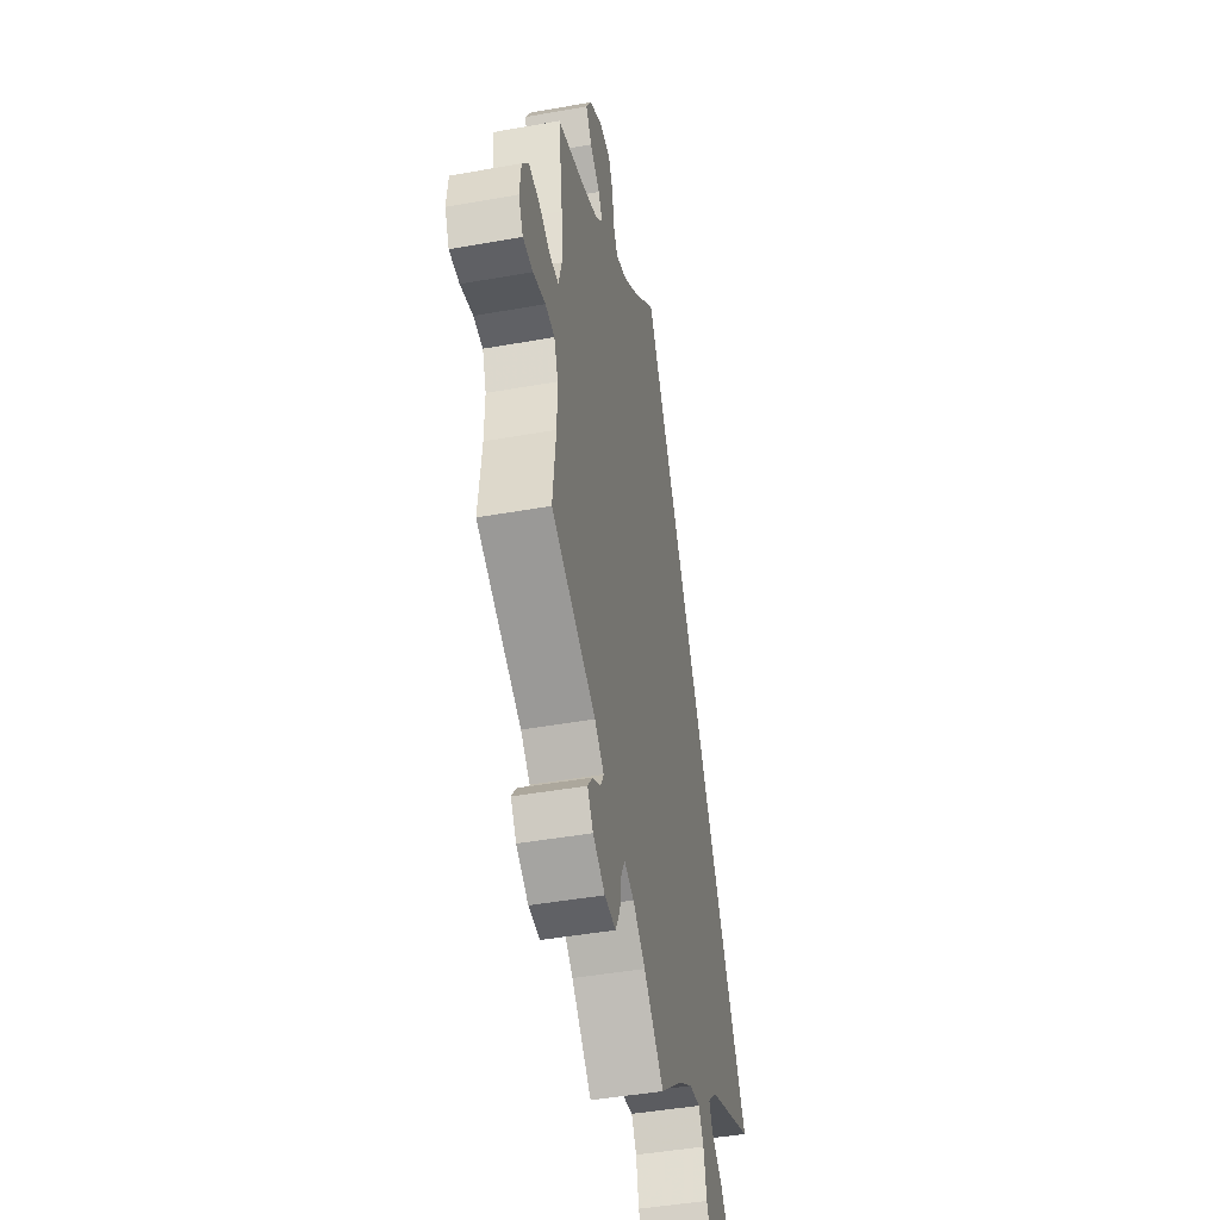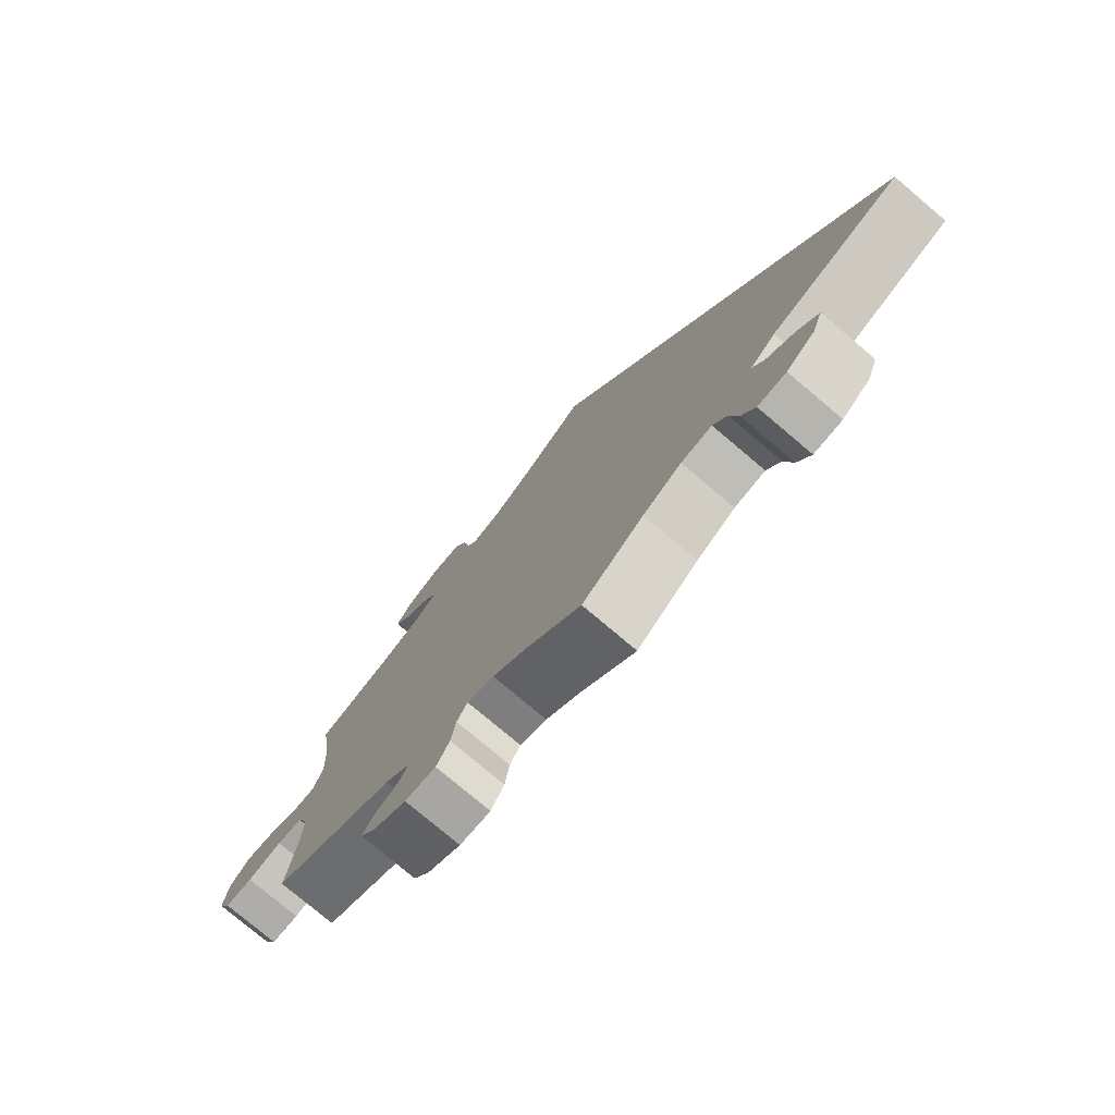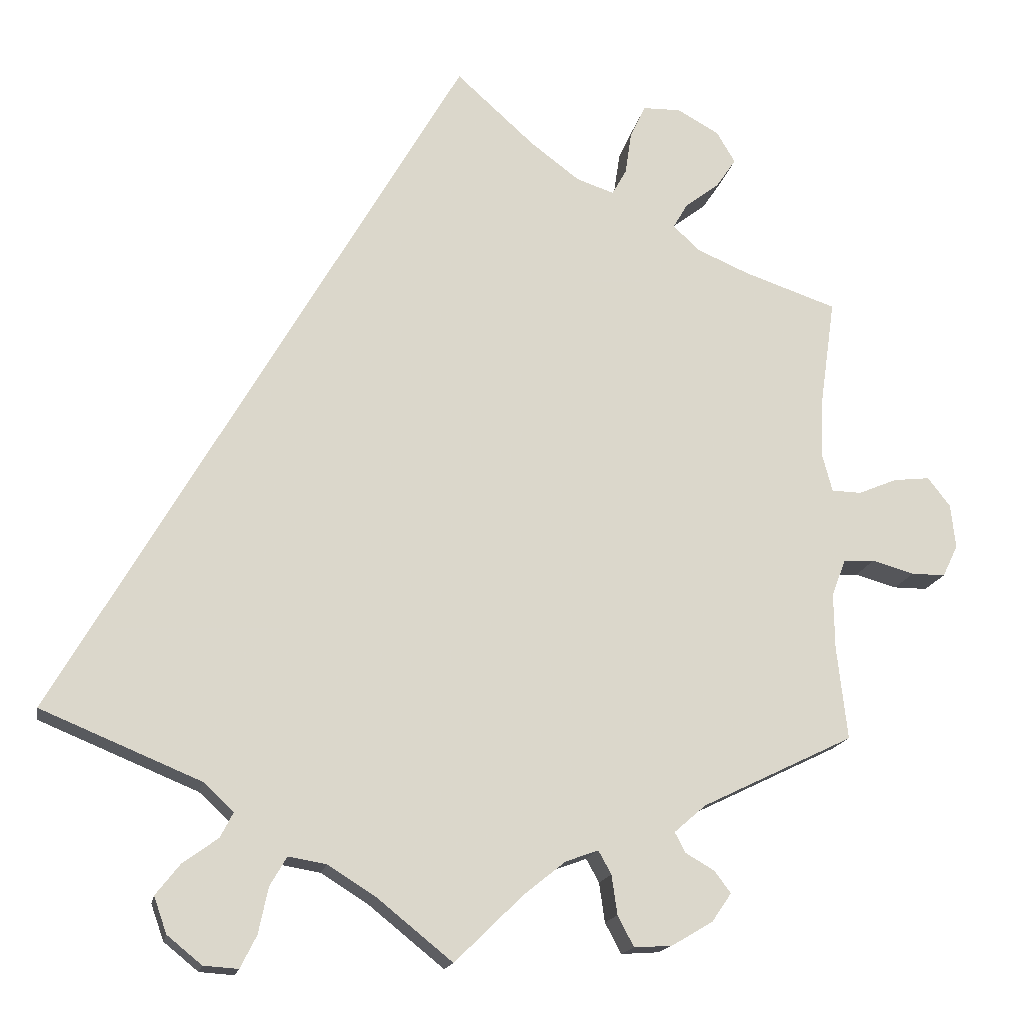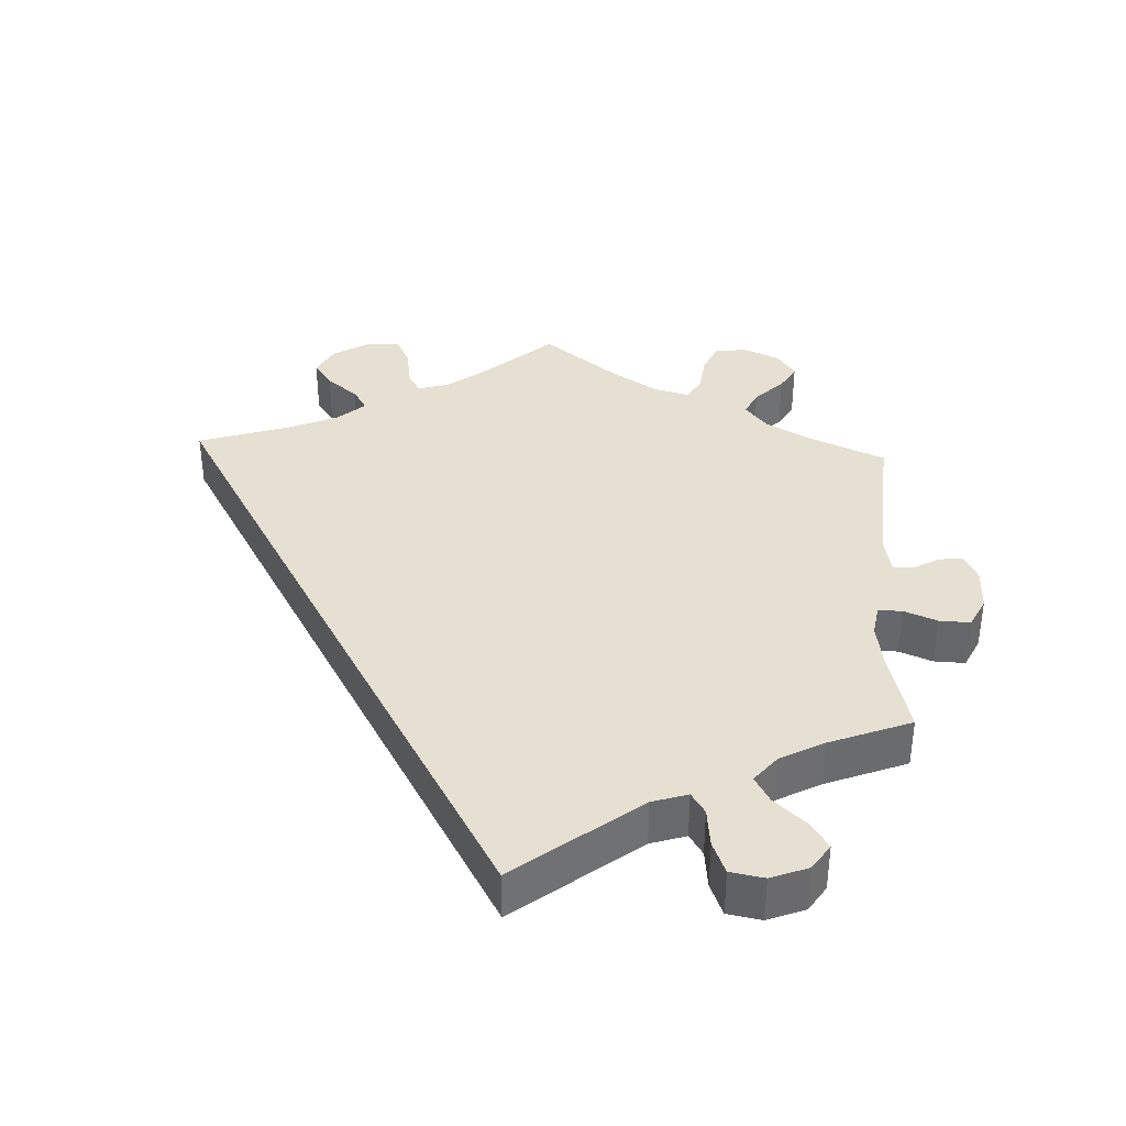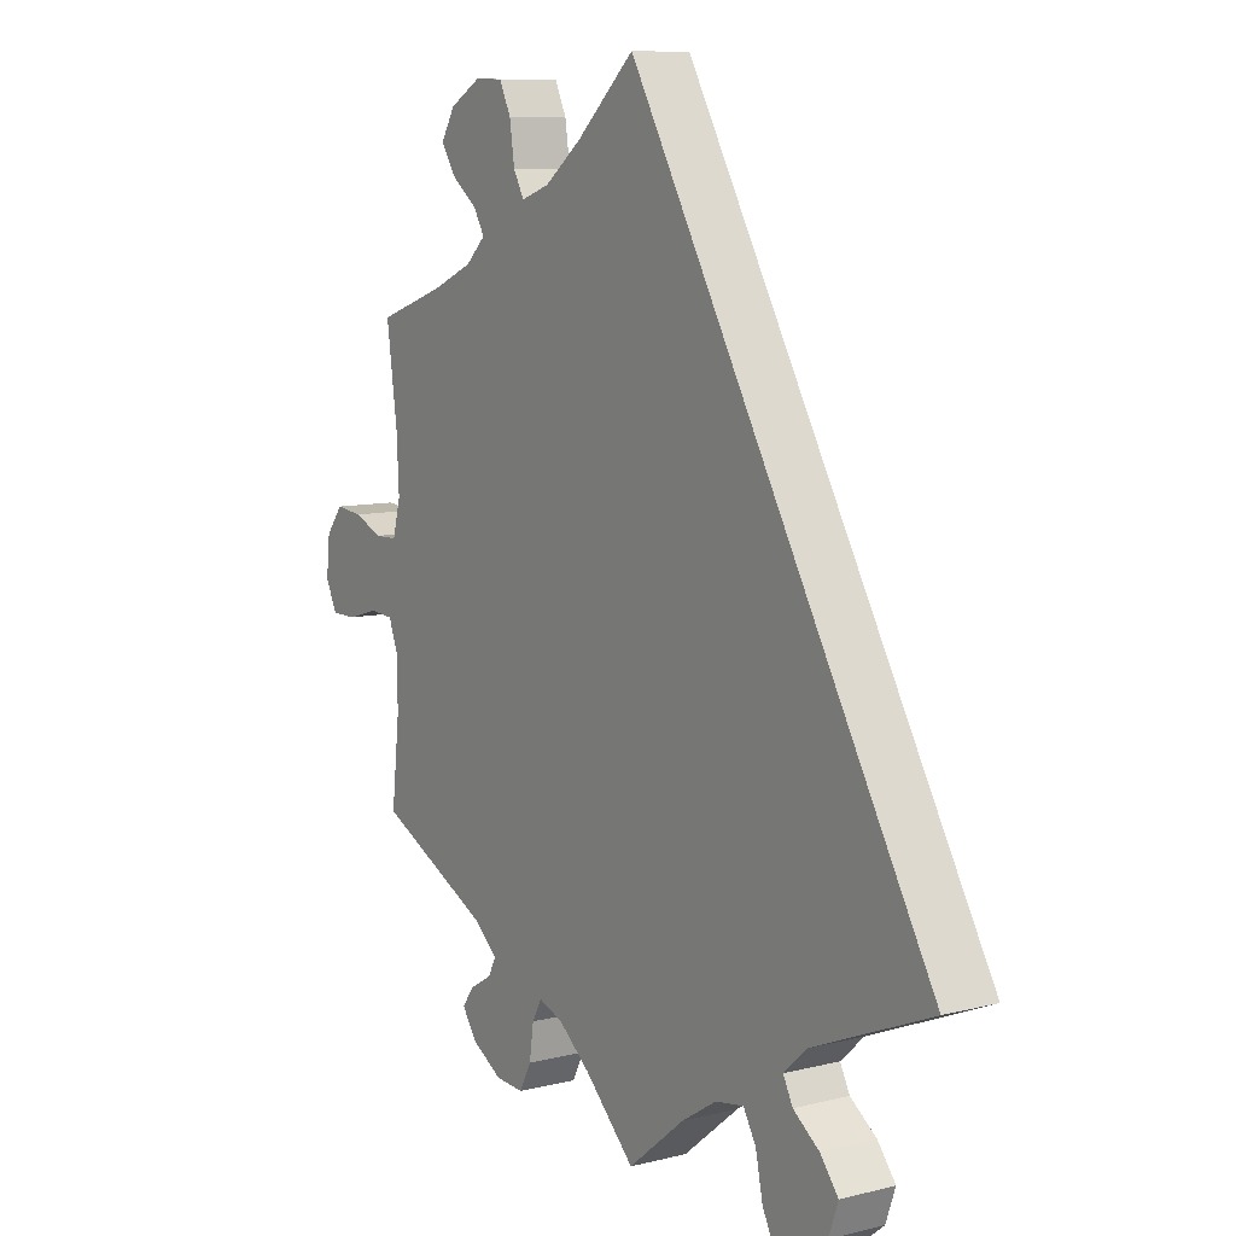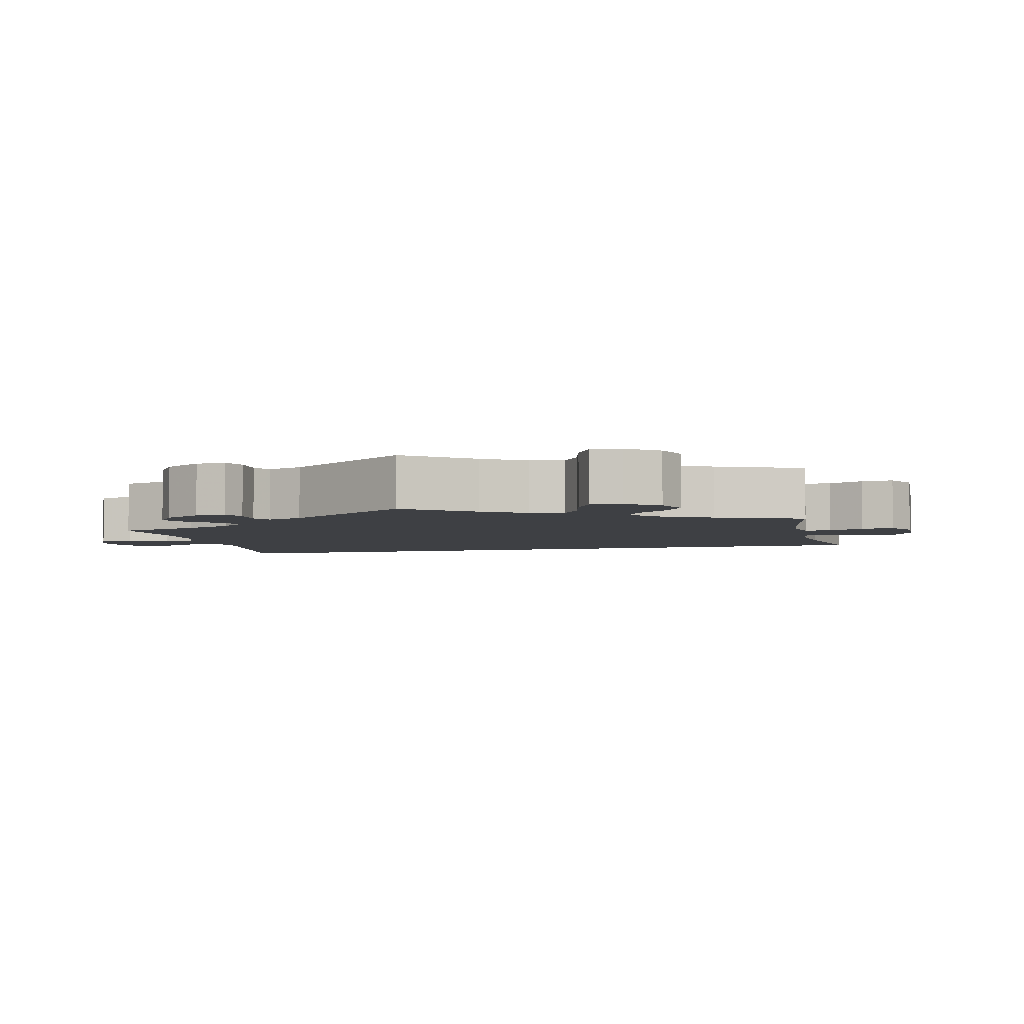
<metadata>
{"format":"obj","ext":"obj","renderer":"f3d","projection":"perspective","resolution":1024,"background":"white","views":[{"elev":-44.5,"azim":-78.2,"up":"+Z"},{"elev":-77.4,"azim":49.8,"up":"+Z"},{"elev":-16.5,"azim":169.5,"up":"+Z"},{"elev":37.6,"azim":122.5,"up":"+Y"},{"elev":9.1,"azim":56.3,"up":"+Z"},{"elev":-4.6,"azim":-106.6,"up":"+Y"}]}
</metadata>
<code>
v -0.385 0.07 0.328
v -0.32 0.07 0.356
v -0.287 0.07 0.387
v -0.305 0.07 0.418
v -0.347 0.07 0.45
v -0.372 0.07 0.487
v -0.349 0.07 0.526
v -0.297 0.07 0.555
v -0.25 0.07 0.554
v -0.231 0.07 0.514
v -0.223 0.07 0.46
v -0.205 0.07 0.428
v -0.158 0.07 0.444
v -0.097 0.07 0.49
v 0 0.07 0.578
v 0.501 0.07 -0.289
v 0.303 0.07 -0.371
v 0.265 0.07 -0.406
v 0.281 0.07 -0.437
v 0.325 0.07 -0.469
v 0.355 0.07 -0.507
v 0.339 0.07 -0.552
v 0.296 0.07 -0.587
v 0.253 0.07 -0.59
v 0.233 0.07 -0.55
v 0.221 0.07 -0.493
v 0.2 0.07 -0.457
v 0.153 0.07 -0.465
v 0.094 0.07 -0.502
v 0 0.07 -0.578
v -0.084 0.07 -0.496
v -0.136 0.07 -0.454
v -0.177 0.07 -0.439
v -0.193 0.07 -0.468
v -0.2 0.07 -0.517
v -0.22 0.07 -0.555
v -0.267 0.07 -0.552
v -0.318 0.07 -0.522
v -0.342 0.07 -0.487
v -0.322 0.07 -0.46
v -0.286 0.07 -0.439
v -0.273 0.07 -0.414
v -0.312 0.07 -0.38
v -0.5 0.07 -0.289
v -0.487 0.07 -0.173
v -0.486 0.07 -0.104
v -0.503 0.07 -0.059
v -0.542 0.07 -0.056
v -0.594 0.07 -0.071
v -0.636 0.07 -0.071
v -0.655 0.07 -0.032
v -0.649 0.07 0.023
v -0.621 0.07 0.059
v -0.576 0.07 0.054
v -0.528 0.07 0.034
v -0.491 0.07 0.035
v -0.478 0.07 0.084
v -0.482 0.07 0.161
v -0.5 0.07 0.289
v -0.385 0 0.328
v -0.32 0 0.356
v -0.287 0 0.387
v -0.305 0 0.418
v -0.347 0 0.45
v -0.372 0 0.487
v -0.349 0 0.526
v -0.297 0 0.555
v -0.25 0 0.554
v -0.231 0 0.514
v -0.223 0 0.46
v -0.205 0 0.428
v -0.158 0 0.444
v -0.097 0 0.49
v 0 0 0.578
v 0.501 0 -0.289
v 0.303 0 -0.371
v 0.265 0 -0.406
v 0.281 0 -0.437
v 0.325 0 -0.469
v 0.355 0 -0.507
v 0.339 0 -0.552
v 0.296 0 -0.587
v 0.253 0 -0.59
v 0.233 0 -0.55
v 0.221 0 -0.493
v 0.2 0 -0.457
v 0.153 0 -0.465
v 0.094 0 -0.502
v 0 0 -0.578
v -0.084 0 -0.496
v -0.136 0 -0.454
v -0.177 0 -0.439
v -0.193 0 -0.468
v -0.2 0 -0.517
v -0.22 0 -0.555
v -0.267 0 -0.552
v -0.318 0 -0.522
v -0.342 0 -0.487
v -0.322 0 -0.46
v -0.286 0 -0.439
v -0.273 0 -0.414
v -0.312 0 -0.38
v -0.5 0 -0.289
v -0.487 0 -0.173
v -0.486 0 -0.104
v -0.503 0 -0.059
v -0.542 0 -0.056
v -0.594 0 -0.071
v -0.636 0 -0.071
v -0.655 0 -0.032
v -0.649 0 0.023
v -0.621 0 0.059
v -0.576 0 0.054
v -0.528 0 0.034
v -0.491 0 0.035
v -0.478 0 0.084
v -0.482 0 0.161
v -0.5 0 0.289
f 58 59 1
f 57 58 1 2
f 56 57 2 3
f 52 53 54 55
f 52 55 56
f 51 52 56
f 48 49 50 51
f 47 48 51 56
f 46 47 56 3
f 43 44 45
f 42 43 45 46
f 38 39 40 41
f 38 41 42
f 37 38 42
f 34 35 36 37
f 33 34 37 42
f 29 30 31
f 28 29 31 32
f 27 28 32 33
f 23 24 25 26
f 23 26 27
f 22 23 27
f 19 20 21 22
f 18 19 22 27
f 17 18 27 33
f 14 15 16 17
f 13 14 17 33
f 8 9 10 11
f 8 11 12
f 7 8 12
f 4 5 6 7
f 3 4 7 12
f 13 33 42 46
f 3 12 13 46
f 60 118 117
f 61 60 117 116
f 62 61 116 115
f 114 113 112 111
f 115 114 111
f 115 111 110
f 110 109 108 107
f 115 110 107 106
f 62 115 106 105
f 104 103 102
f 105 104 102 101
f 100 99 98 97
f 101 100 97
f 101 97 96
f 96 95 94 93
f 101 96 93 92
f 90 89 88
f 91 90 88 87
f 92 91 87 86
f 85 84 83 82
f 86 85 82
f 86 82 81
f 81 80 79 78
f 86 81 78 77
f 92 86 77 76
f 76 75 74 73
f 92 76 73 72
f 70 69 68 67
f 71 70 67
f 71 67 66
f 66 65 64 63
f 71 66 63 62
f 105 101 92 72
f 105 72 71 62
f 1 60 61 2
f 2 61 62 3
f 3 62 63 4
f 4 63 64 5
f 5 64 65 6
f 6 65 66 7
f 7 66 67 8
f 8 67 68 9
f 9 68 69 10
f 10 69 70 11
f 11 70 71 12
f 12 71 72 13
f 13 72 73 14
f 14 73 74 15
f 15 74 75 16
f 16 75 76 17
f 17 76 77 18
f 18 77 78 19
f 19 78 79 20
f 20 79 80 21
f 21 80 81 22
f 22 81 82 23
f 23 82 83 24
f 24 83 84 25
f 25 84 85 26
f 26 85 86 27
f 27 86 87 28
f 28 87 88 29
f 29 88 89 30
f 30 89 90 31
f 31 90 91 32
f 32 91 92 33
f 33 92 93 34
f 34 93 94 35
f 35 94 95 36
f 36 95 96 37
f 37 96 97 38
f 38 97 98 39
f 39 98 99 40
f 40 99 100 41
f 41 100 101 42
f 42 101 102 43
f 43 102 103 44
f 44 103 104 45
f 45 104 105 46
f 46 105 106 47
f 47 106 107 48
f 48 107 108 49
f 49 108 109 50
f 50 109 110 51
f 51 110 111 52
f 52 111 112 53
f 53 112 113 54
f 54 113 114 55
f 55 114 115 56
f 56 115 116 57
f 57 116 117 58
f 58 117 118 59
f 59 118 60 1

</code>
